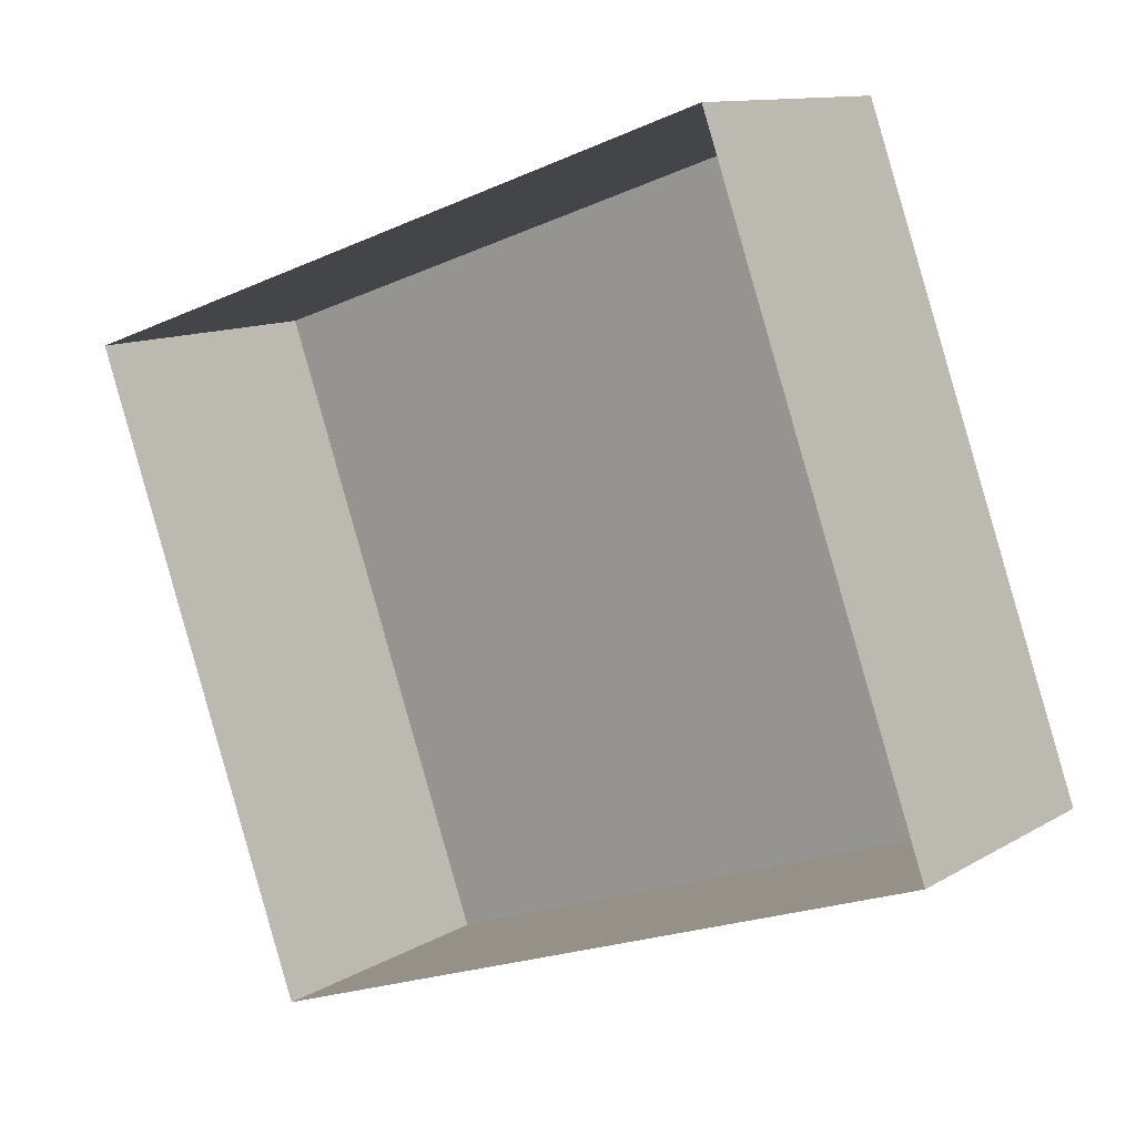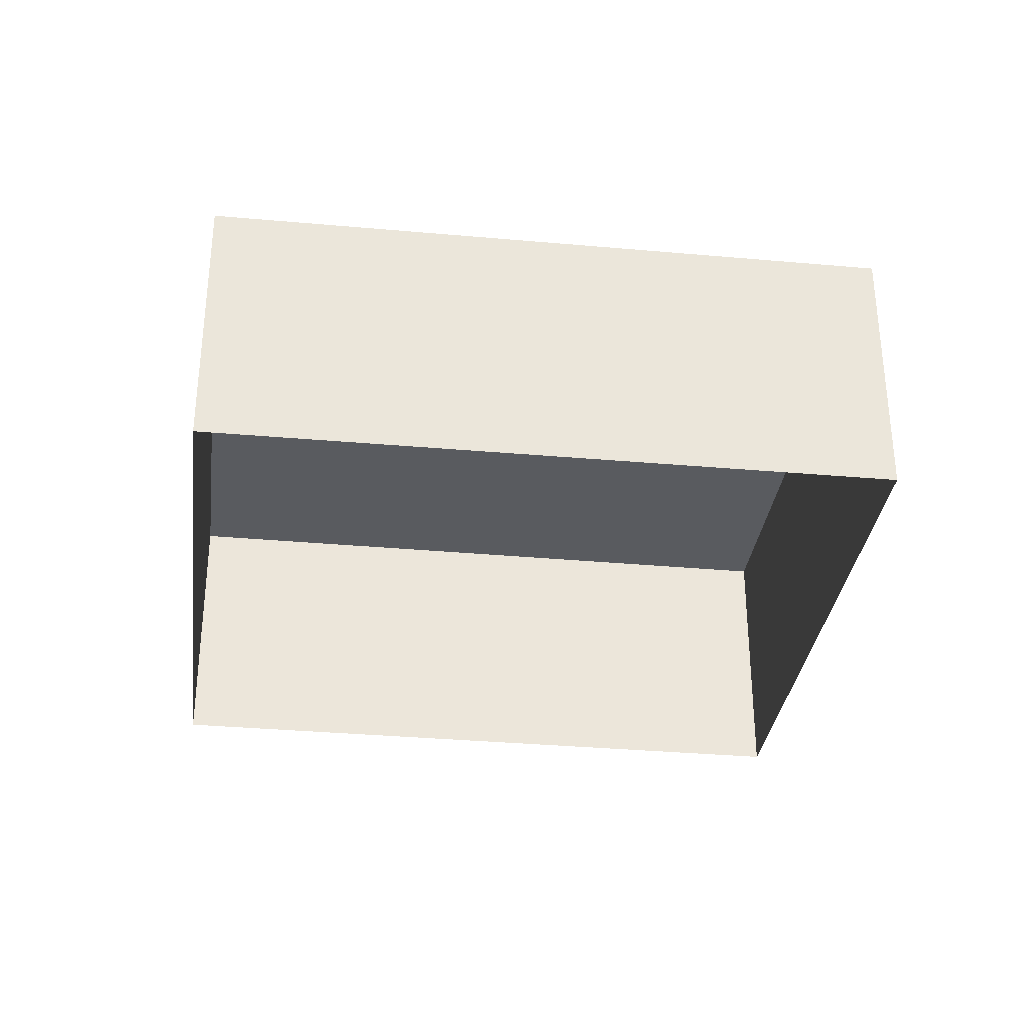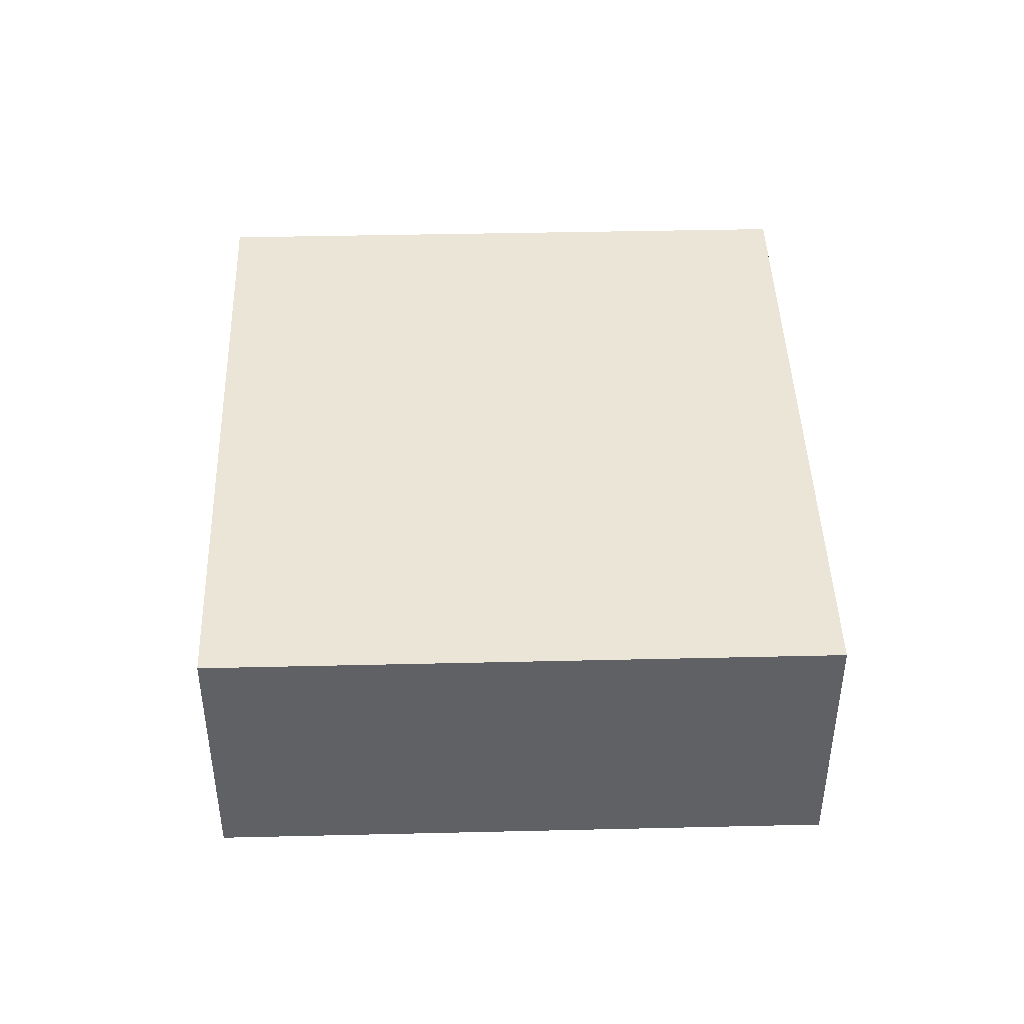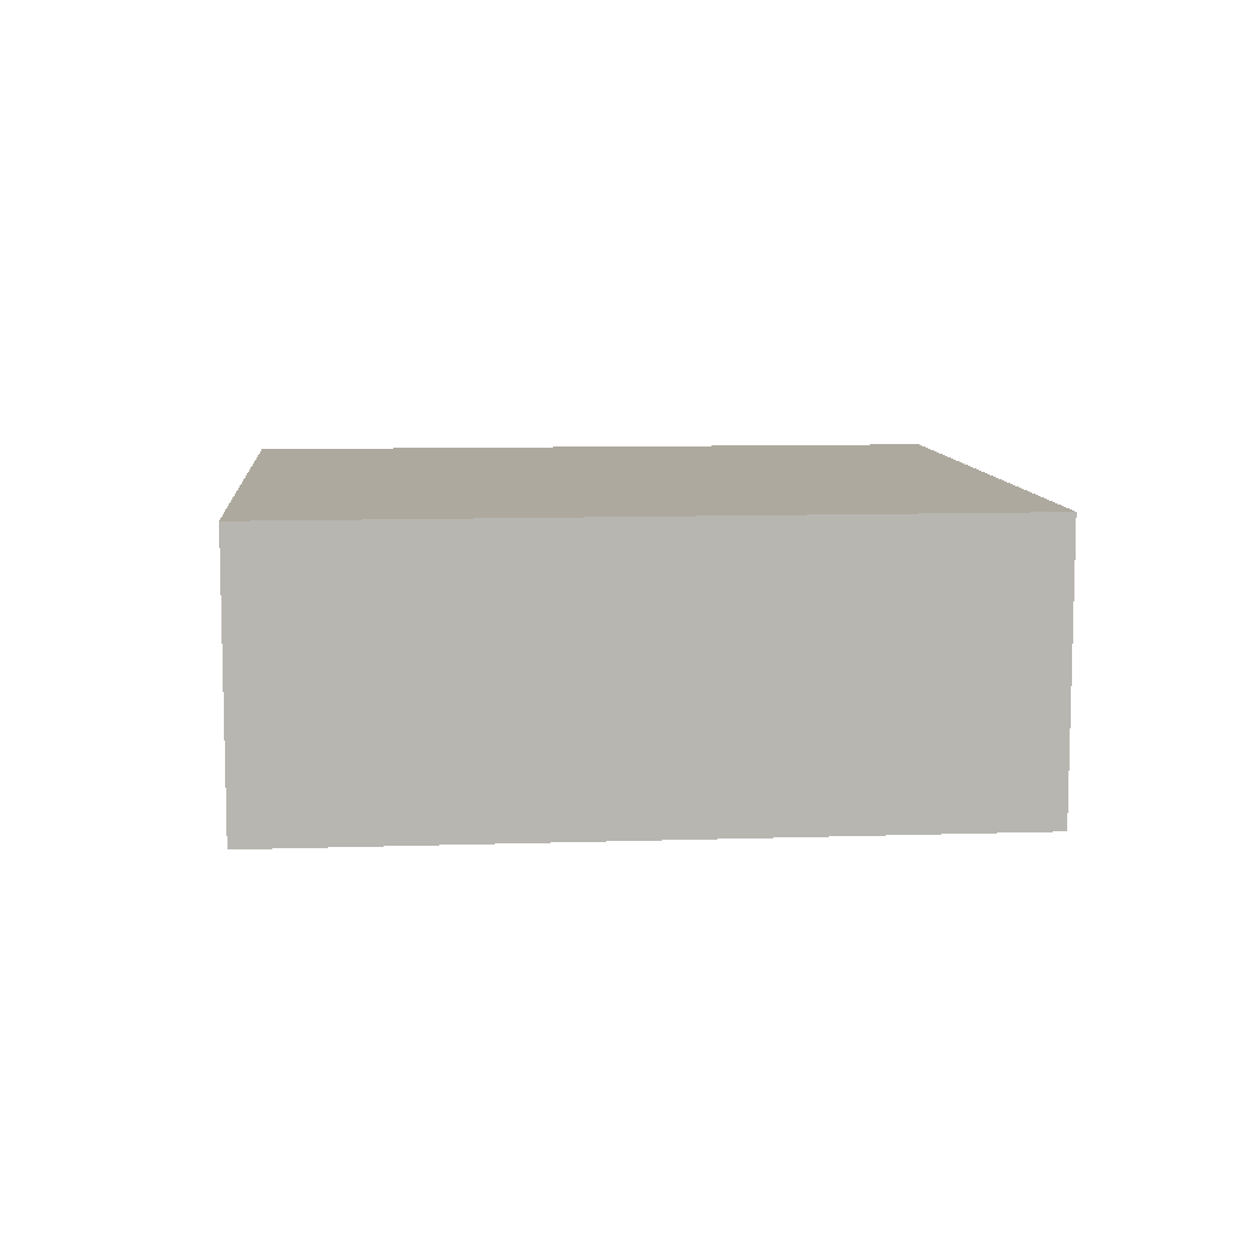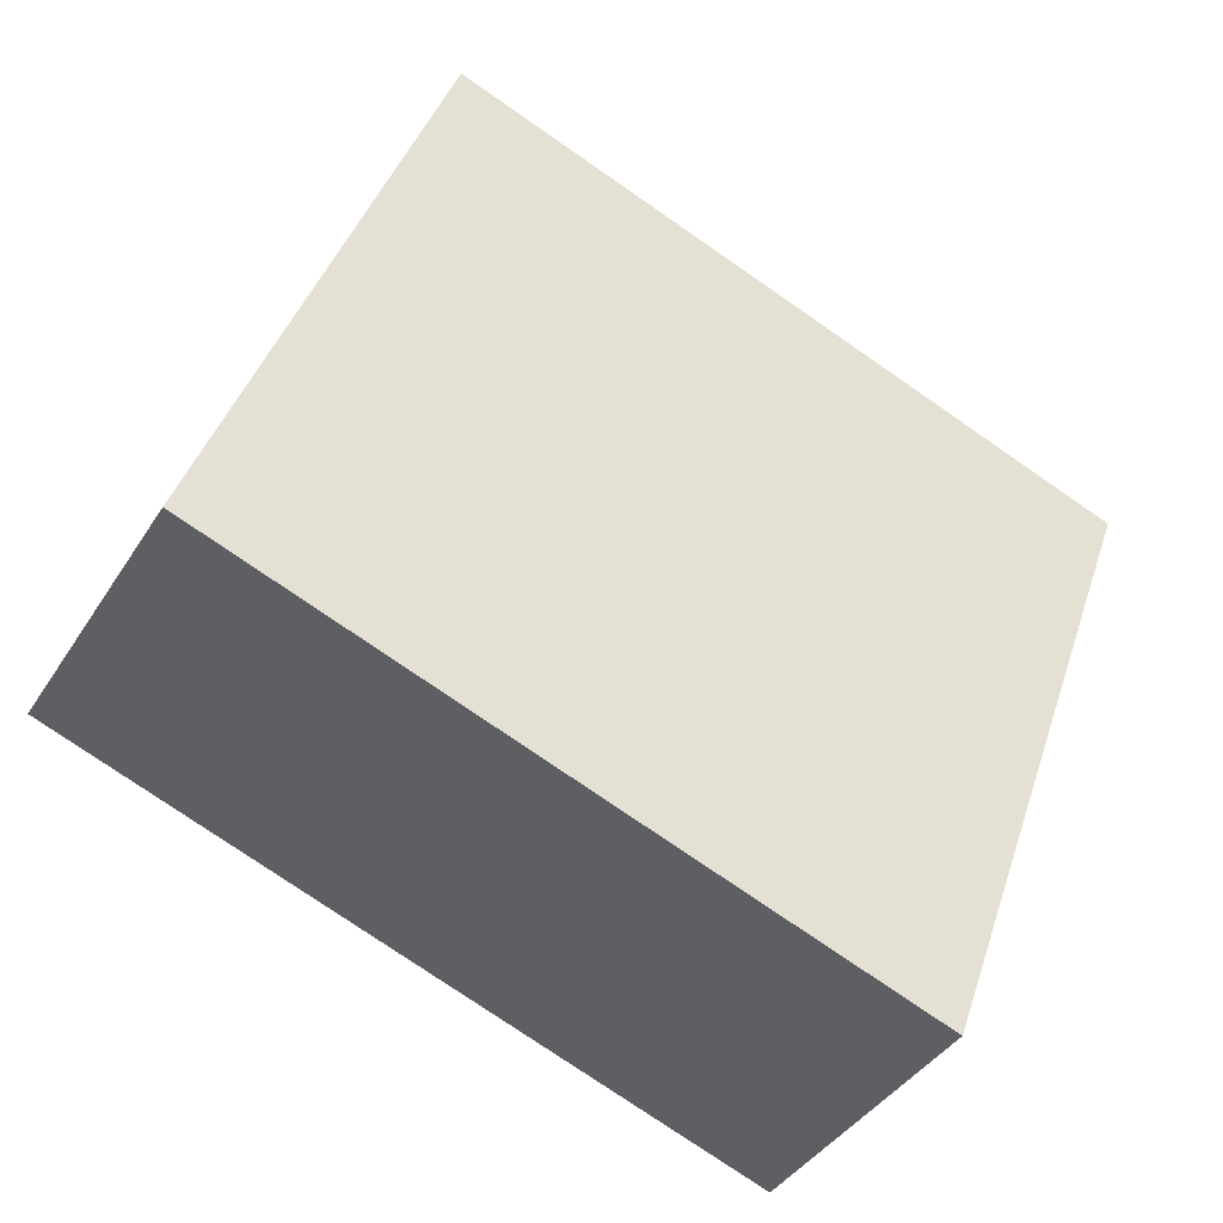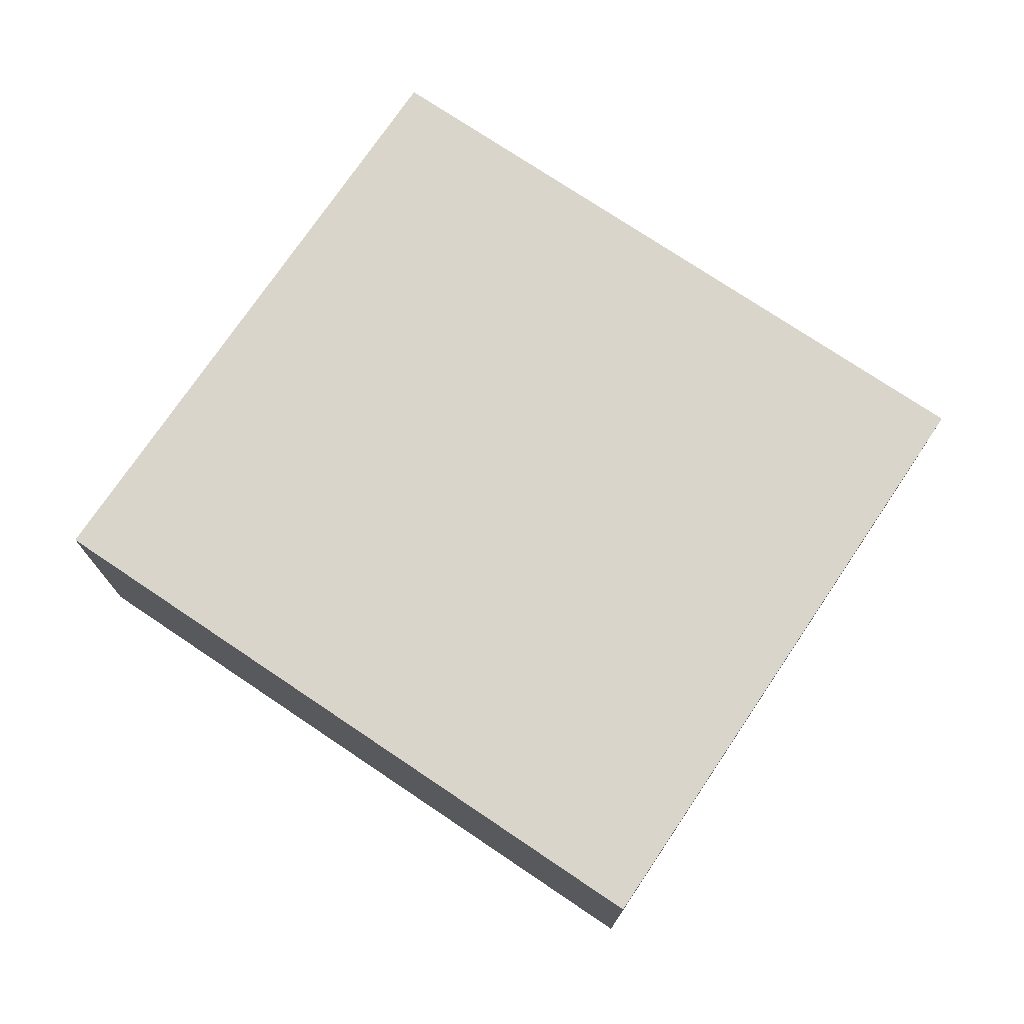
<metadata>
{"format":"obj","ext":"obj","renderer":"f3d","projection":"perspective","resolution":1024,"background":"white","views":[{"elev":11.5,"azim":-144.6,"up":"+Y"},{"elev":-32.4,"azim":-26.9,"up":"+Z"},{"elev":44.0,"azim":-111.5,"up":"+Z"},{"elev":9.0,"azim":155.3,"up":"+Z"},{"elev":-40.0,"azim":-29.1,"up":"+Y"},{"elev":74.6,"azim":-165.7,"up":"+Z"}]}
</metadata>
<code>
v -2.259e+05 -1.273e+05 12.52
v -2.259e+05 -1.273e+05 12.52
v -2.259e+05 -1.273e+05 12.52
v -2.259e+05 -1.273e+05 12.52
v -2.259e+05 -1.273e+05 14.6
v -2.259e+05 -1.273e+05 14.6
v -2.259e+05 -1.273e+05 14.6
v -2.259e+05 -1.273e+05 14.6
f 1 2 3
f 4 1 3
f 5 6 7
f 8 5 7
f 5 1 4
f 6 5 4
f 8 2 1
f 5 8 1
f 7 4 3
f 7 6 4
f 7 3 2
f 8 7 2

</code>
